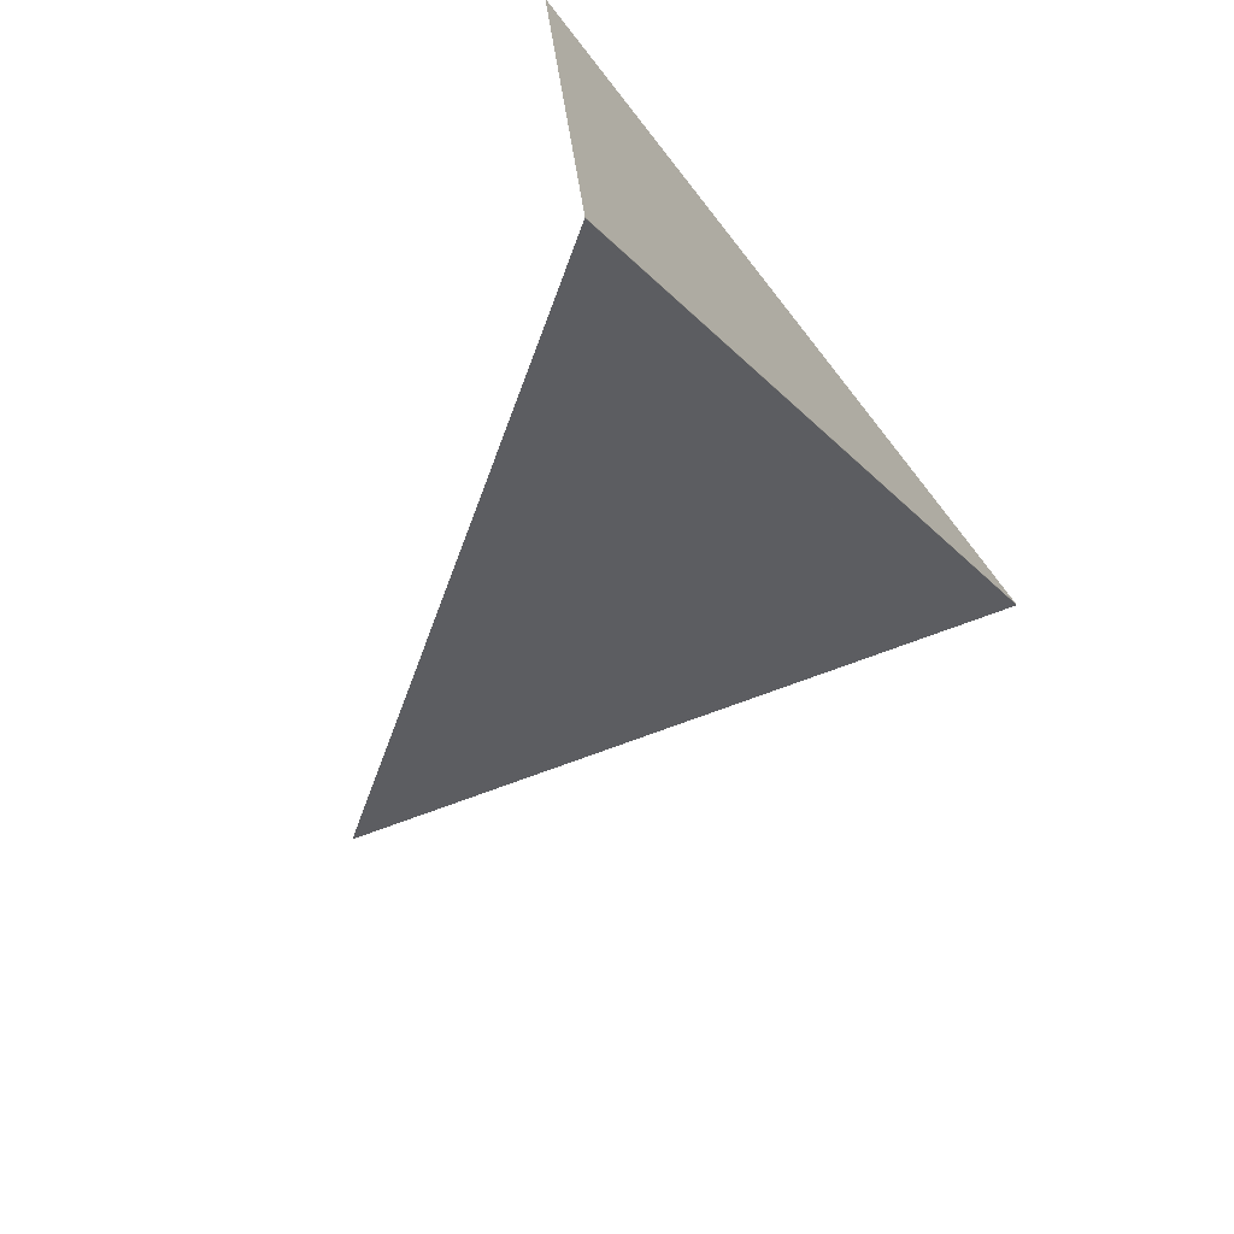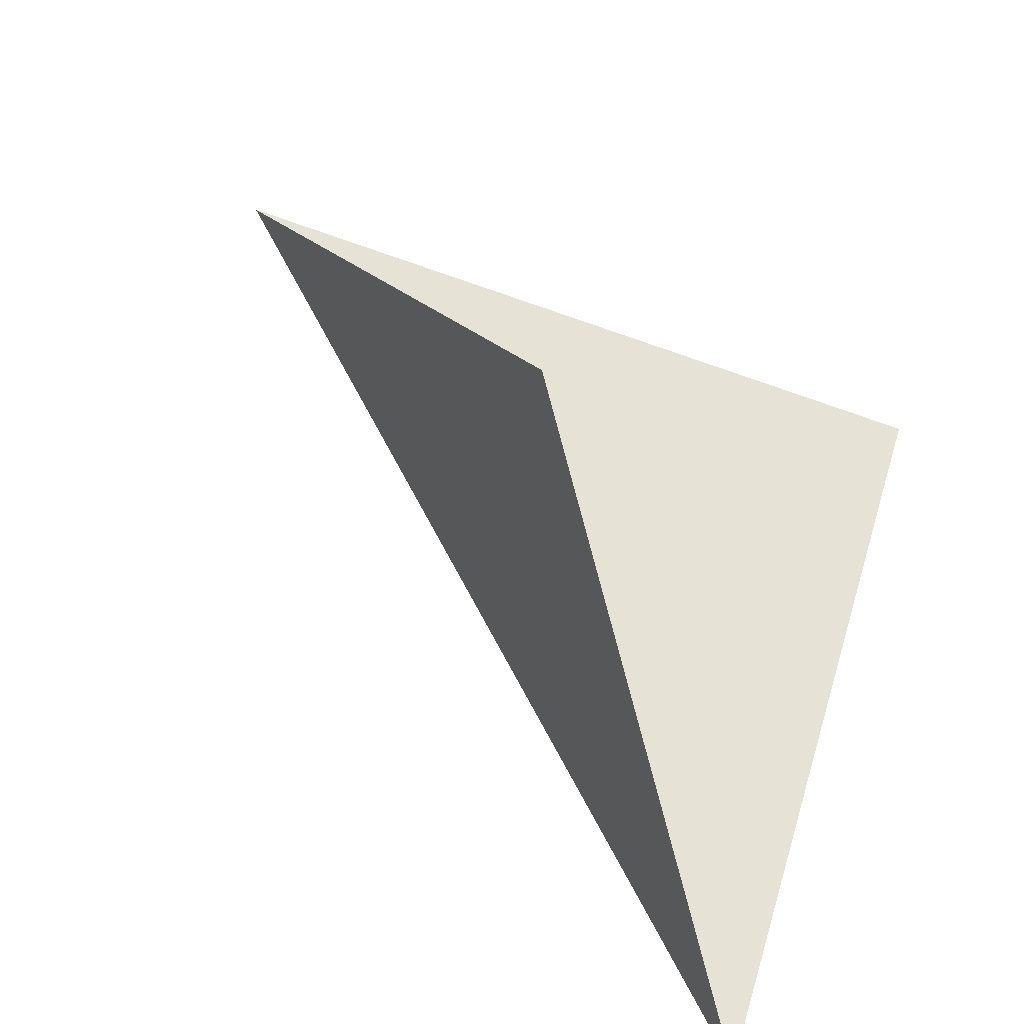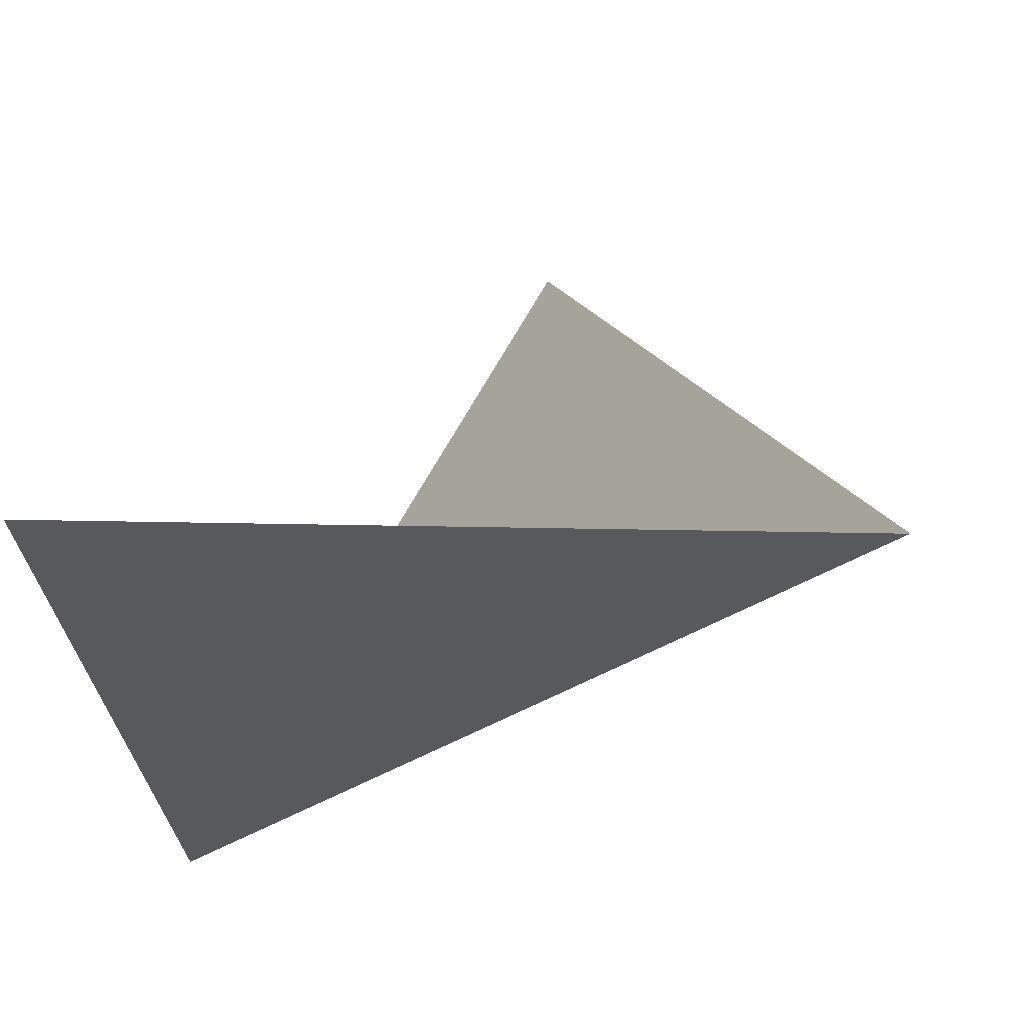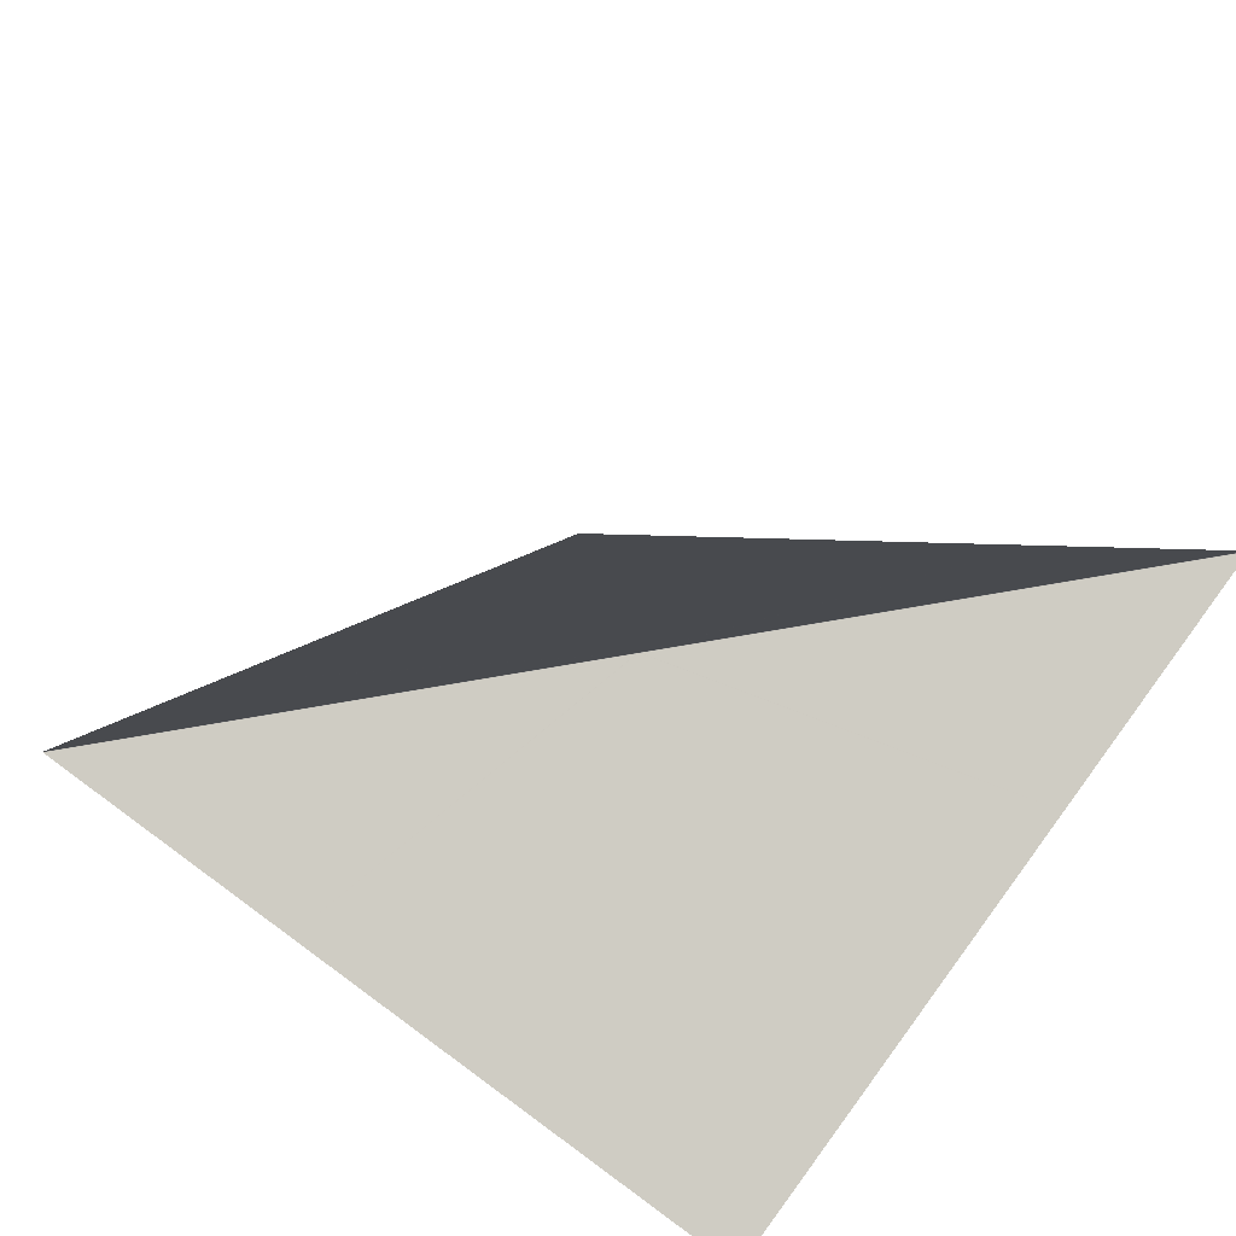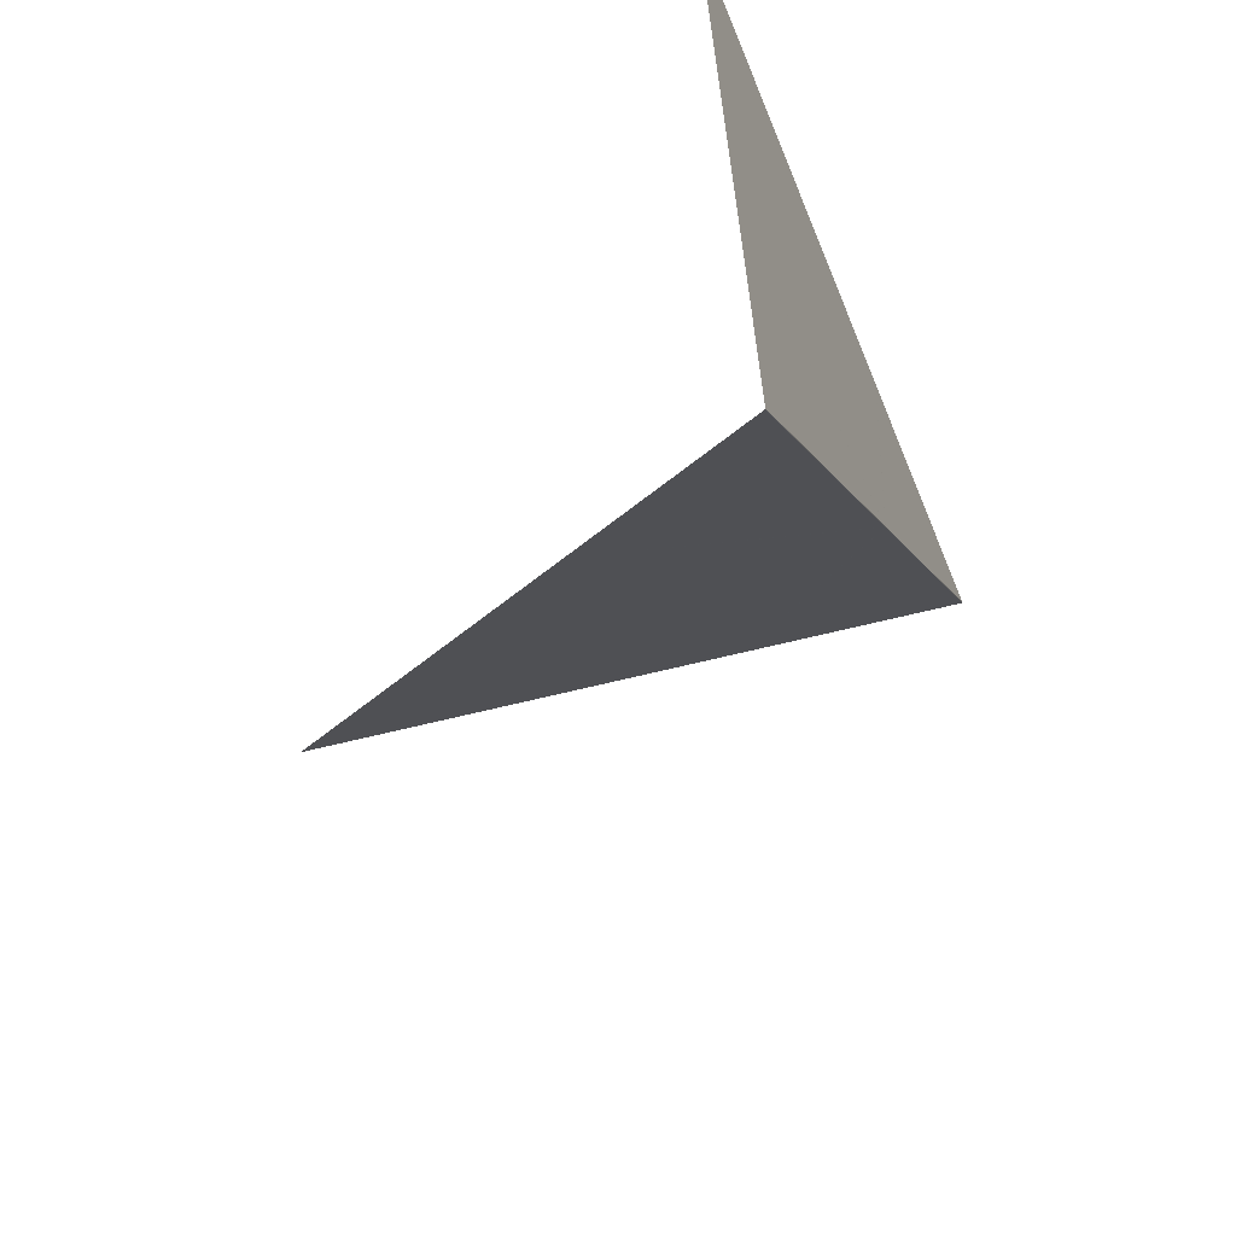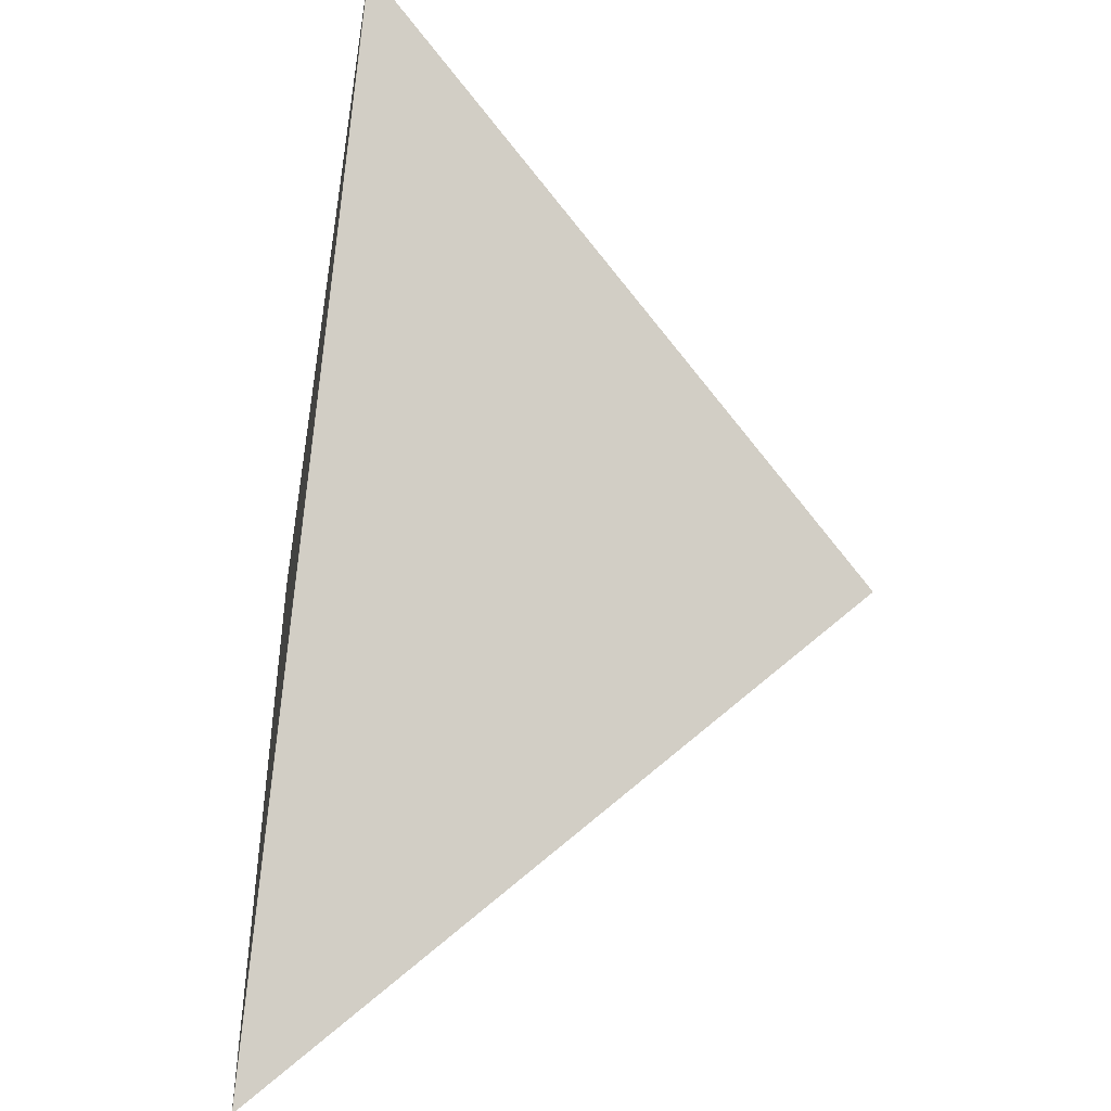
<metadata>
{"format":"obj","ext":"obj","renderer":"f3d","projection":"perspective","resolution":1024,"background":"white","views":[{"elev":-71.5,"azim":136.4,"up":"+Y"},{"elev":62.1,"azim":11.2,"up":"+Z"},{"elev":59.8,"azim":-167.0,"up":"+Y"},{"elev":75.2,"azim":120.9,"up":"+Z"},{"elev":-59.0,"azim":120.3,"up":"+Y"},{"elev":-46.5,"azim":-90.7,"up":"+Y"}]}
</metadata>
<code>
v 0.0008506 0.0005082 -0.007383
v -0.001089 0.002573 -0.009693
v -1.254e-06 0.0007066 -0.01439
v -0.001089 0.002574 -0.009694
v -2.1e-06 0.0007087 -0.01438
v -0.00109 0.002575 -0.009695
v -2.97e-06 0.0007095 -0.01438
v -2.135e-07 0.000705 -0.01439
v 1.062e-06 0.0007047 -0.01438
v -4.194e-06 0.0007109 -0.01438
v -1.942e-06 0.0007071 -0.01439
v 0.0008493 0.0005098 -0.007384
v 0.0008471 0.0005123 -0.007385
v -1.794e-06 0.0007086 -0.01438
v -0.001088 0.002572 -0.009691
v 6.693e-07 0.0007063 -0.0144
v 4.242e-07 0.0007048 -0.01439
v -1.557e-06 0.0007077 -0.01438
v -6.603e-07 0.0007064 -0.01438
v -3.08e-06 0.000709 -0.01439
v -1.29e-06 0.0007078 -0.01438
v 0.0008481 0.0005112 -0.007384
v -2.547e-07 0.0007064 -0.01438
v -2.2e-06 0.0007082 -0.01439
v 0.0008519 0.0005067 -0.007384
v 2.485e-06 0.000703 -0.01438
v 0.0008529 0.0005053 -0.007385
v 3.314e-06 0.0007014 -0.01439
v 5.806e-06 0.0006986 -0.01438
v 3.84e-06 0.0007015 -0.01438
v 1.925e-06 0.0007032 -0.01439
v 3.379e-06 0.0007017 -0.01438
v 4.571e-06 0.0007006 -0.01438
v 0.002168 -0.001413 -0.0102
v 0.002167 -0.001412 -0.0102
v 4.8e-06 0.0007005 -0.01438
v 0.0008537 0.0005042 -0.007386
v 0.002168 -0.001413 -0.0102
v 4.936e-06 0.0006999 -0.01438
v 3.587e-06 0.0007008 -0.01439
v 1.391e-06 0.000703 -0.01439
v 1.562e-06 0.0007032 -0.01439
v 0.002169 -0.001414 -0.0102
v 8.765e-06 0.0006943 -0.01439
v 6.173e-06 0.0006975 -0.01439
v 5.56e-06 0.0006979 -0.01439
v 2.732e-06 0.0007018 -0.0144
v 0.00217 -0.001416 -0.01021
v 8.575e-06 0.0006948 -0.01439
v 0.003132 -0.00282 -0.01227
v 0.003133 -0.002821 -0.01227
v 5.306e-06 0.0006987 -0.01439
v 7.182e-06 0.0006966 -0.01439
v 0.003134 -0.002822 -0.01227
v 3.731e-06 0.0007003 -0.01439
v 7.046e-06 0.000697 -0.01439
v 8.522e-06 0.0006952 -0.01439
v 0.003132 -0.002819 -0.01226
v 9.879e-06 0.0006937 -0.01438
v 0.002171 -0.001417 -0.01021
v 8.979e-06 0.0006946 -0.01439
v 0.002169 -0.001415 -0.0102
v 9.491e-06 0.0006932 -0.01439
v 1.069e-05 0.0006916 -0.01439
v 7.72e-06 0.000696 -0.0144
v 0.004449 -0.004741 -0.01509
v 7.078e-06 0.000696 -0.01439
v 8.93e-06 0.0006938 -0.01439
v 1.083e-05 0.0006915 -0.01439
v 1.022e-05 0.0006929 -0.0144
v 7.336e-06 0.0006982 -0.0144
v 5.179e-06 0.000699 -0.0144
v 1.067e-05 0.0006941 -0.0144
v 0.003134 -0.002823 -0.01227
v 4.003e-06 0.0007022 -0.0144
v 0.003135 -0.002824 -0.01227
v 0.00445 -0.004741 -0.01509
v 0.004451 -0.004741 -0.01509
v 0.004449 -0.00474 -0.01509
v 1.208e-05 0.0006899 -0.01439
v 0.003136 -0.002825 -0.01227
v 7.129e-06 0.0007011 -0.0144
v 1.071e-05 0.0006998 -0.0144
v 9.514e-06 0.0006979 -0.0144
v 1.222e-05 0.0006972 -0.0144
v 1.471e-05 0.0007005 -0.0144
v 0.004452 -0.00474 -0.01509
v 1.211e-05 0.0006949 -0.0144
v 1.423e-05 0.000695 -0.0144
v 0.004793 -0.0011 -0.01515
v 1.494e-05 0.000696 -0.0144
v 0.004453 -0.004738 -0.01509
v 0.004793 -0.001101 -0.01515
v 0.004793 -0.001103 -0.01515
v 1.437e-05 0.0006983 -0.0144
v 9.805e-06 0.0007023 -0.0144
v 5.023e-06 0.0007042 -0.0144
v 0.004453 -0.004736 -0.01509
v 1.629e-05 0.0006943 -0.0144
v 0.004793 -0.001105 -0.01515
v 1.032e-05 0.0007078 -0.0144
v 1.626e-05 0.0007066 -0.0144
v 1.787e-05 0.0007049 -0.0144
v 1.775e-05 0.0007037 -0.0144
v 1.587e-05 0.0007024 -0.0144
v 5.163e-06 0.0007069 -0.0144
v 0.005043 0.001568 -0.01518
v 0.005043 0.001566 -0.01518
v 0.005043 0.001564 -0.01518
v 8.498e-06 0.0007052 -0.0144
v 0.004794 -0.001098 -0.01515
v 1.547e-05 0.0007087 -0.0144
v 1.234e-05 0.000706 -0.0144
v 1.211e-05 0.0007036 -0.0144
v 1.49e-05 0.0007046 -0.0144
v 0.004794 -0.001096 -0.01515
v 0.004794 -0.001094 -0.01515
v 1.99e-05 0.0007041 -0.0144
v 0.005043 0.001563 -0.01518
v 1.361e-05 0.0007123 -0.0144
v 1.166e-05 0.0007101 -0.0144
v 1.067e-05 0.0007123 -0.0144
v 4.031e-06 0.0007094 -0.0144
v 8.063e-06 0.0007128 -0.0144
v 1.38e-05 0.0007147 -0.0144
v 1.6e-05 0.0007141 -0.0144
v 1.653e-05 0.000713 -0.0144
v 1.555e-05 0.0007109 -0.0144
v 0.005384 0.005206 -0.01524
v 0.005383 0.005208 -0.01524
v 0.005382 0.00521 -0.01524
v 0.005043 0.00157 -0.01518
v 1.209e-05 0.0007161 -0.0144
v 0.005044 0.001572 -0.01518
v 7.762e-06 0.0007096 -0.0144
v 0.005044 0.001573 -0.01518
v 1.818e-05 0.0007144 -0.0144
v 0.005384 0.005205 -0.01524
v 4.947e-06 0.0007131 -0.0144
v 6.145e-06 0.0007168 -0.0144
v 8.084e-06 0.0007154 -0.0144
v 8.672e-06 0.0007184 -0.0144
v 1.83e-06 0.000711 -0.0144
v 3.649e-06 0.0007159 -0.0144
v 7.641e-06 0.0007206 -0.0144
v 9.855e-06 0.0007211 -0.0144
v 1.088e-05 0.0007204 -0.0144
v 1.106e-05 0.0007181 -0.0144
v 5.474e-06 0.0007209 -0.0144
v 0.001784 0.005557 -0.01468
v 0.001786 0.005557 -0.01468
v 0.001788 0.005557 -0.01468
v 0.005379 0.005212 -0.01524
v 0.005381 0.005211 -0.01524
v 0.005377 0.005213 -0.01524
v 1.158e-05 0.0007225 -0.0144
v 0.001789 0.005557 -0.01468
v -0.0008464 0.00581 -0.01427
v 1.886e-06 0.0007262 -0.0144
v 0.001779 0.005558 -0.01468
v -5.662e-07 0.0007225 -0.0144
v 1.064e-06 0.0007241 -0.0144
v 2.311e-06 0.000724 -0.0144
v 3.611e-06 0.0007221 -0.0144
v 8.054e-07 0.0007146 -0.0144
v -2.622e-08 0.0007185 -0.0144
v 2.343e-06 0.0007183 -0.0144
v 1.412e-06 0.0007211 -0.0144
v 0.00178 0.005558 -0.01468
v 0.001782 0.005557 -0.01468
v -1.742e-06 0.0007165 -0.0144
v -7.502e-07 0.0007113 -0.0144
v -0.0008482 0.00581 -0.01427
v -0.00085 0.00581 -0.01427
v -0.0008517 0.00581 -0.01427
v -2.613e-06 0.0007217 -0.0144
v -0.004447 0.006155 -0.01371
v -0.004448 0.006154 -0.01371
v -0.00445 0.006153 -0.0137
v -0.004445 0.006155 -0.01371
v -8.317e-06 0.0007244 -0.0144
v -0.0008571 0.005811 -0.01427
v -6.201e-06 0.0007198 -0.0144
v -4.016e-06 0.0007178 -0.0144
v -5.992e-06 0.0007169 -0.0144
v -3.38e-06 0.0007139 -0.0144
v -2.664e-06 0.0007104 -0.0144
v -5.997e-06 0.0007145 -0.0144
v -8.441e-06 0.00072 -0.0144
v -7.992e-06 0.0007222 -0.0144
v -6.872e-06 0.0007227 -0.0144
v -4.806e-06 0.0007217 -0.0144
v -9.331e-06 0.0007186 -0.0144
v -0.0008535 0.00581 -0.01427
v -0.0008553 0.00581 -0.01427
v -0.002514 0.00409 -0.01139
v -0.002513 0.004089 -0.01139
v -0.002512 0.004088 -0.01139
v -0.00445 0.006152 -0.0137
v -9.493e-06 0.0007164 -0.01439
v -0.002515 0.004091 -0.01139
v -1.252e-05 0.00072 -0.01439
v -0.004449 0.00615 -0.0137
v -7.787e-06 0.000715 -0.01439
v -7.643e-06 0.0007141 -0.01439
v -5.329e-06 0.0007119 -0.01439
v -3.041e-06 0.0007089 -0.01439
v -5.987e-06 0.000712 -0.01439
v -9.681e-06 0.0007167 -0.01439
v -1.112e-05 0.0007183 -0.01439
v -1.14e-05 0.0007187 -0.01439
v -1.034e-05 0.0007181 -0.01439
v -8.555e-06 0.0007155 -0.01439
v -0.00445 0.006151 -0.0137
v -0.001092 0.002577 -0.009697
v -0.001091 0.002576 -0.009696
v -0.002511 0.004087 -0.01139
v -6.304e-06 0.0007131 -0.01439
v -5.964e-06 0.0007123 -0.01439
v -4.686e-06 0.000711 -0.01439
v -3.962e-06 0.0007097 -0.01439
v -0.001093 0.002578 -0.009698
v -8.135e-06 0.0007158 -0.01438
v -0.002509 0.004085 -0.01139
v -5.605e-06 0.0007125 -0.01438
v -7.033e-06 0.0007143 -0.01438
v -7.705e-06 0.000715 -0.01438
v -7.857e-06 0.0007149 -0.01439
v -0.00251 0.004086 -0.01139
o DodecagonShape_web
f 16 8 3 11
f 21 22 13 14
f 9 1 12 23
f 23 12 22 21
f 20 24 7 10
f 24 3 19 18
f 5 2 4 7
f 13 15 14
f 14 15 2 5
f 7 4 6 10
f 18 19 23 21
f 19 17 9 23
f 3 8 17 19
f 11 3 24 20
f 7 24 18 5
f 5 18 21 14
f 30 27 25 26
f 26 25 1 9
f 31 42 28 32
f 17 31 26 9
f 28 40 29 39
f 16 41 42 8
f 35 37 36
f 32 28 39 33
f 30 32 33 36
f 42 41 40 28
f 29 43 38 39
f 39 38 34 33
f 36 37 27 30
f 33 34 35 36
f 8 42 31 17
f 26 31 32 30
f 40 52 56 29
f 45 46 44 49
f 55 47 46 45
f 41 55 52 40
f 56 62 43 29
f 58 60 59
f 57 53 61 59
f 16 47 55 41
f 56 52 53 57
f 53 45 49 61
f 44 54 51 49
f 52 55 45 53
f 59 60 48 57
f 57 48 62 56
f 49 51 50 61
f 61 50 58 59
f 47 72 67 46
f 73 78 77 70
f 70 77 66 69
f 69 66 79 80
f 79 81 80
f 72 75 71 65
f 16 75 72 47
f 64 76 74 63
f 63 74 54 44
f 65 71 73 70
f 80 81 76 64
f 64 68 69 80
f 63 67 68 64
f 68 65 70 69
f 67 72 65 68
f 46 67 63 44
f 71 84 88 73
f 83 96 86 95
f 82 97 96 83
f 100 98 99
f 86 90 93 95
f 95 93 94 91
f 91 94 100 99
f 89 92 87 88
f 75 82 84 71
f 88 87 78 73
f 84 82 83 85
f 85 83 95 91
f 88 84 85 89
f 16 97 82 75
f 89 85 91 99
f 99 98 92 89
f 104 115 103 118
f 105 114 115 104
f 119 117 118
f 112 107 108 102
f 102 108 109 103
f 103 109 119 118
f 104 116 111 105
f 105 111 90 86
f 115 113 102 103
f 16 106 110 97
f 97 110 114 96
f 114 110 113 115
f 96 114 105 86
f 113 101 112 102
f 110 106 101 113
f 118 117 116 104
f 127 120 126 137
f 138 136 137
f 101 121 128 112
f 122 124 133 125
f 135 123 124 122
f 106 135 121 101
f 121 135 122 120
f 120 122 125 126
f 128 132 107 112
f 16 123 135 106
f 133 131 130 125
f 127 134 132 128
f 126 129 138 137
f 128 121 120 127
f 137 136 134 127
f 125 130 129 126
f 157 155 156
f 149 150 151 145
f 145 151 152 146
f 146 152 157 156
f 147 153 154 148
f 147 142 146 156
f 148 141 142 147
f 142 140 145 146
f 141 139 140 142
f 124 141 148 133
f 140 144 149 145
f 139 143 144 140
f 123 139 141 124
f 156 155 153 147
f 148 154 131 133
f 16 143 139 123
f 164 170 150 149
f 163 169 170 164
f 163 168 162 159
f 164 167 168 163
f 168 166 161 162
f 167 165 166 168
f 144 167 164 149
f 166 171 176 161
f 162 173 158 159
f 165 172 171 166
f 143 165 167 144
f 158 160 159
f 159 160 169 163
f 16 172 165 143
f 176 175 174 161
f 161 174 173 162
f 193 179 178 189
f 189 178 177 190
f 190 177 180 181
f 191 195 194 192
f 192 194 175 176
f 191 183 190 181
f 192 184 183 191
f 183 185 189 190
f 184 186 185 183
f 171 184 192 176
f 180 182 181
f 185 188 193 189
f 186 187 188 185
f 172 186 184 171
f 16 187 186 172
f 181 182 195 191
f 213 198 197 209
f 209 197 196 210
f 210 196 201 202
f 211 214 199 212
f 212 199 179 193
f 211 200 210 202
f 212 204 200 211
f 200 205 209 210
f 204 206 205 200
f 201 203 202
f 188 204 212 193
f 205 208 213 209
f 206 207 208 205
f 187 206 204 188
f 16 207 206 187
f 202 203 214 211
f 228 217 198 213
f 227 229 217 228
f 226 215 222 223
f 225 216 215 226
f 10 6 216 225
f 227 218 226 223
f 228 219 218 227
f 218 220 225 226
f 222 224 223
f 219 221 220 218
f 208 219 228 213
f 220 20 10 225
f 221 11 20 220
f 207 221 219 208
f 16 11 221 207
f 223 224 229 227

</code>
